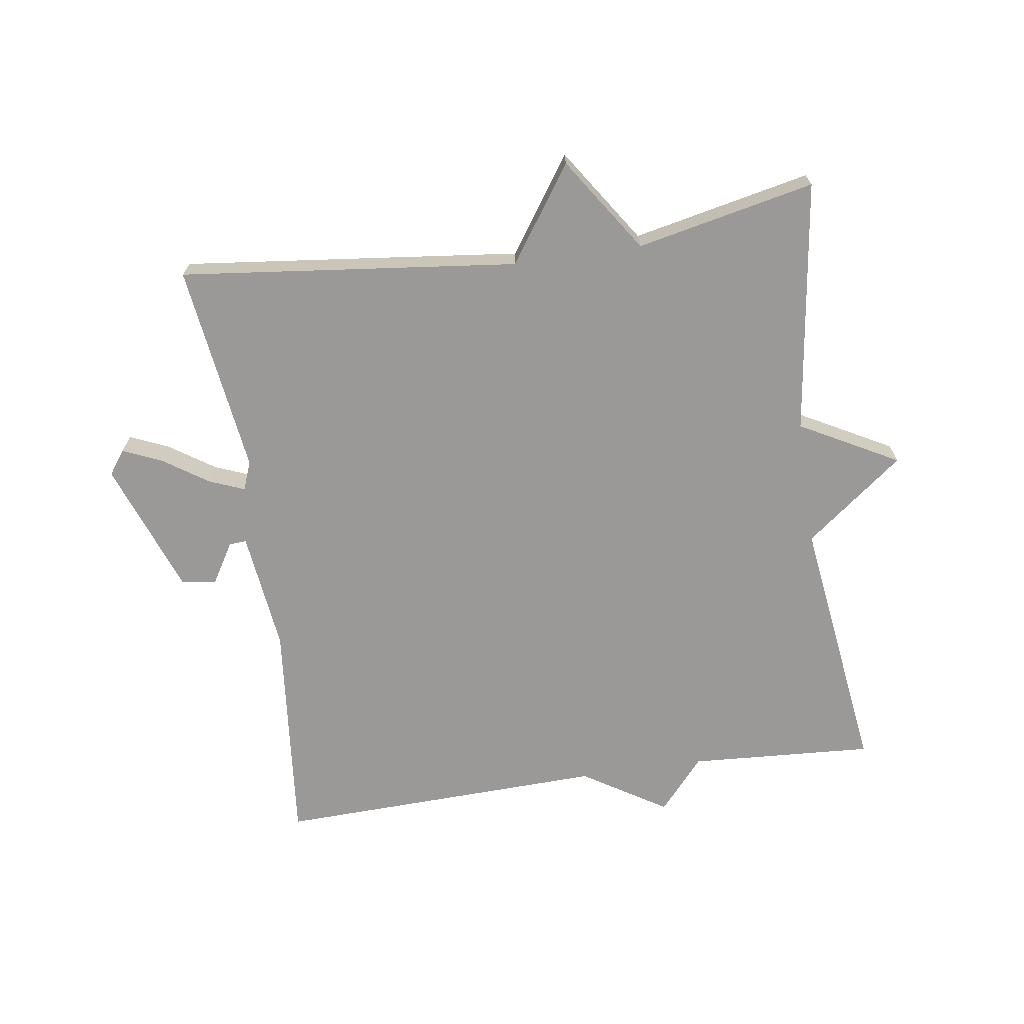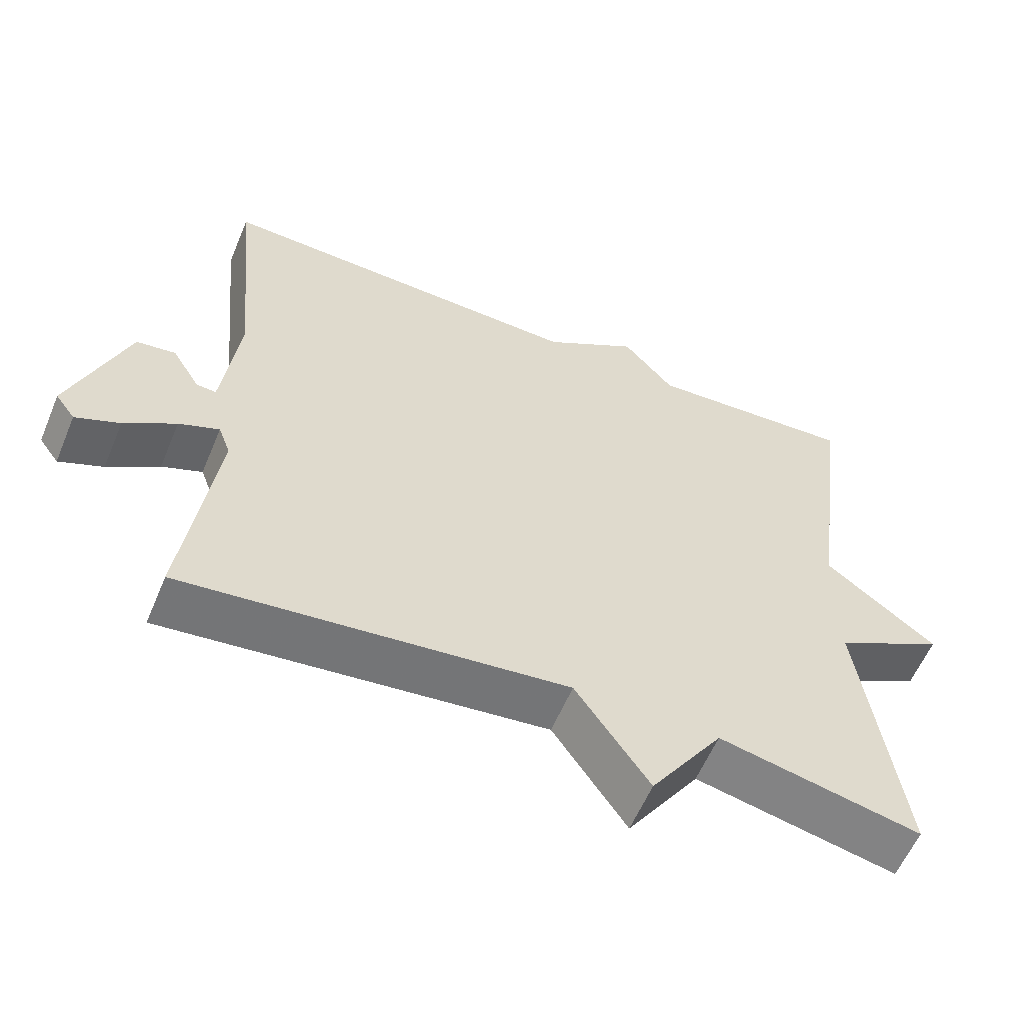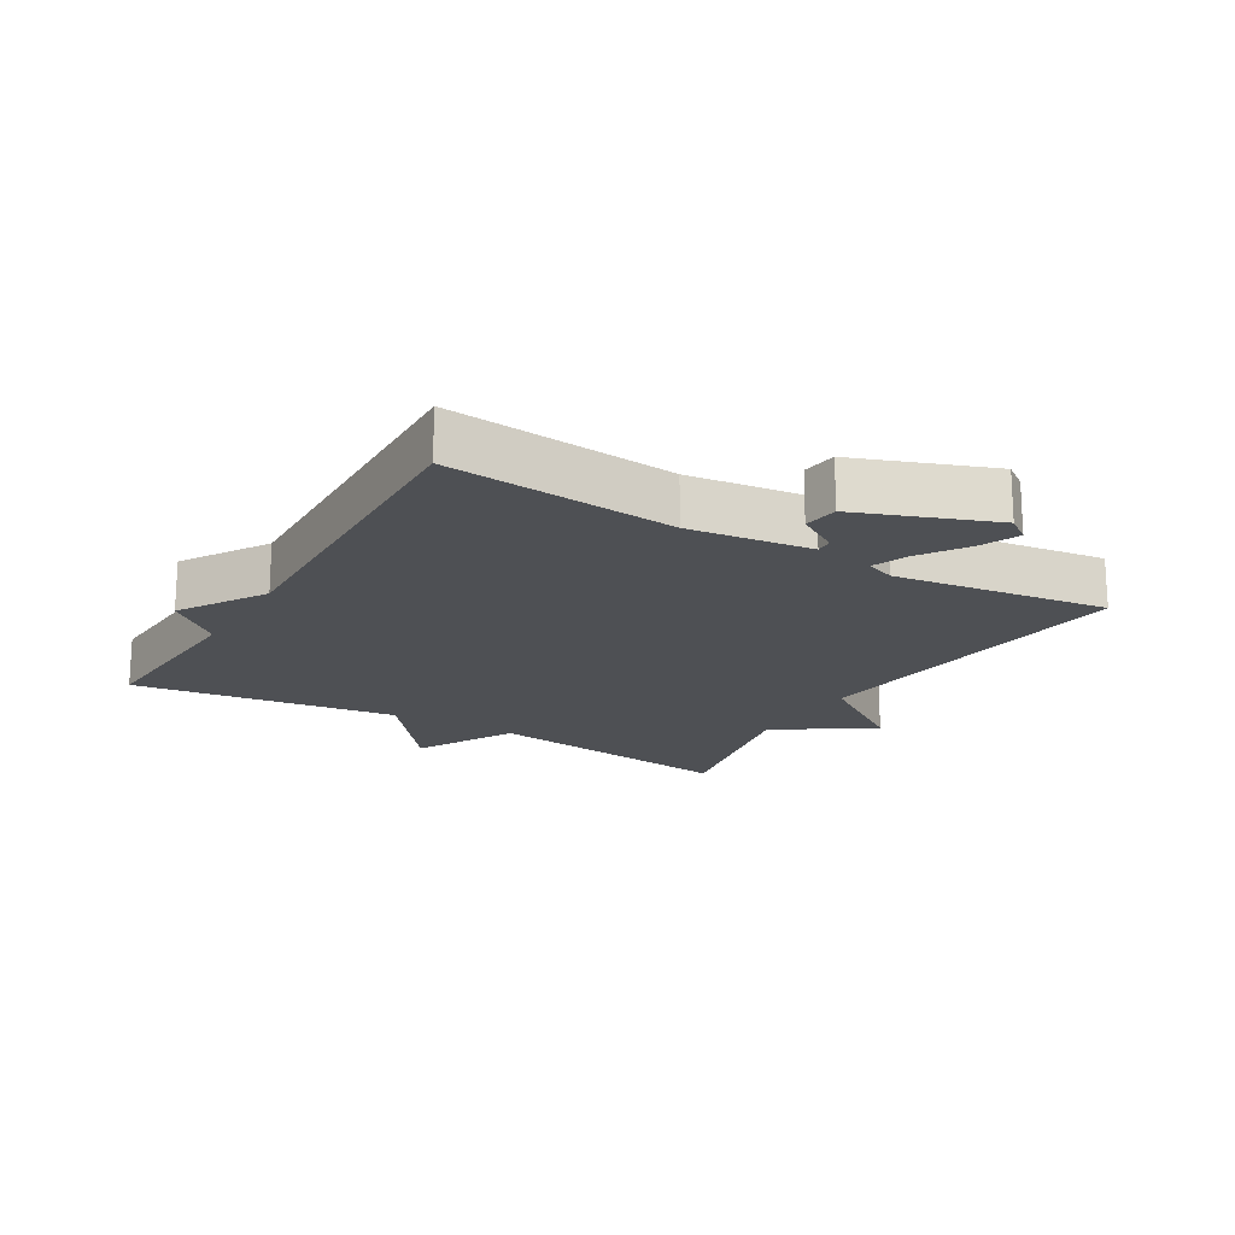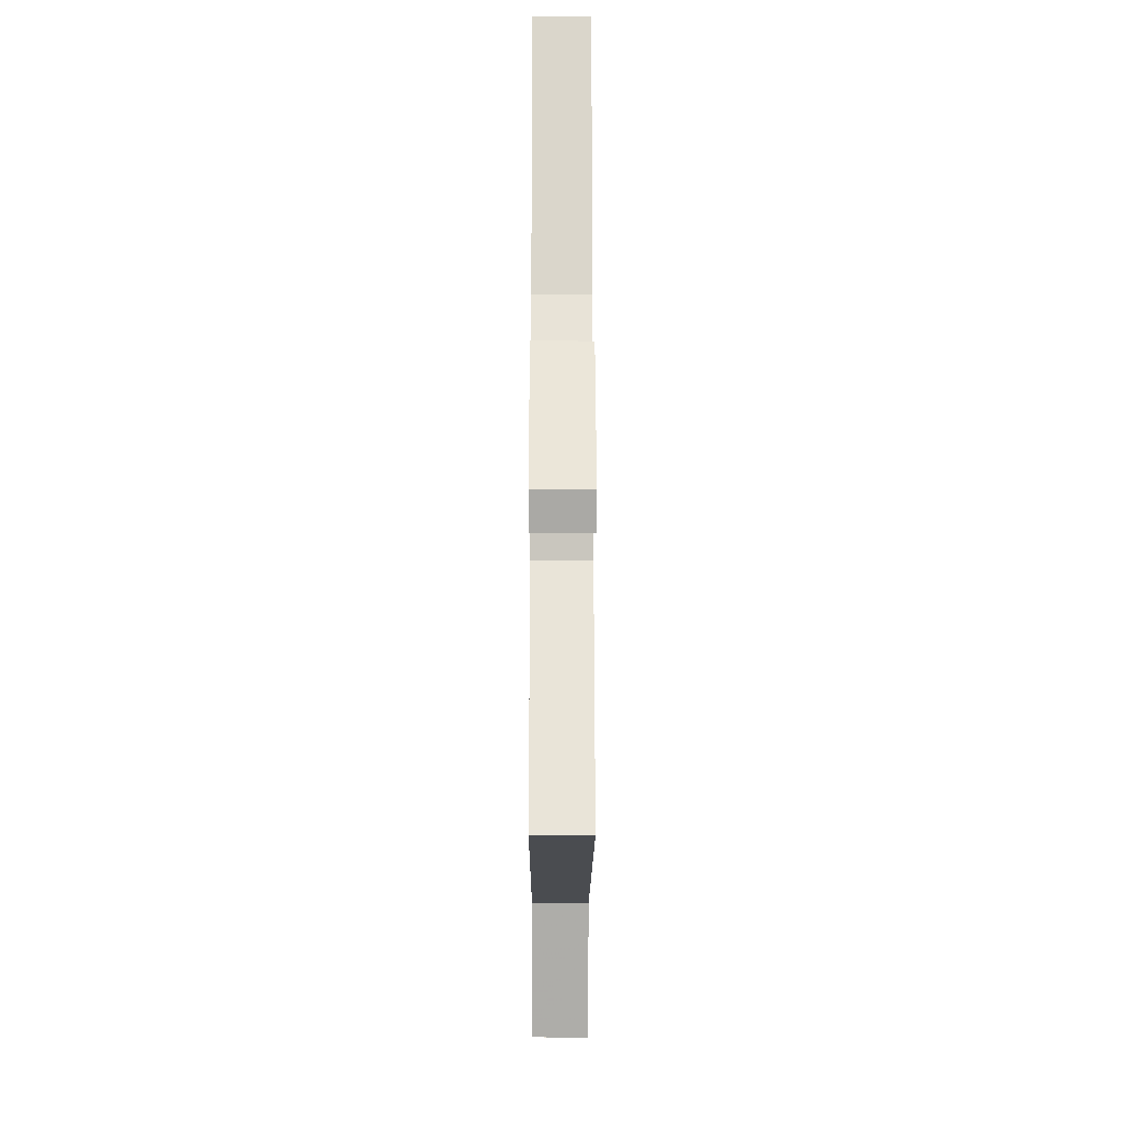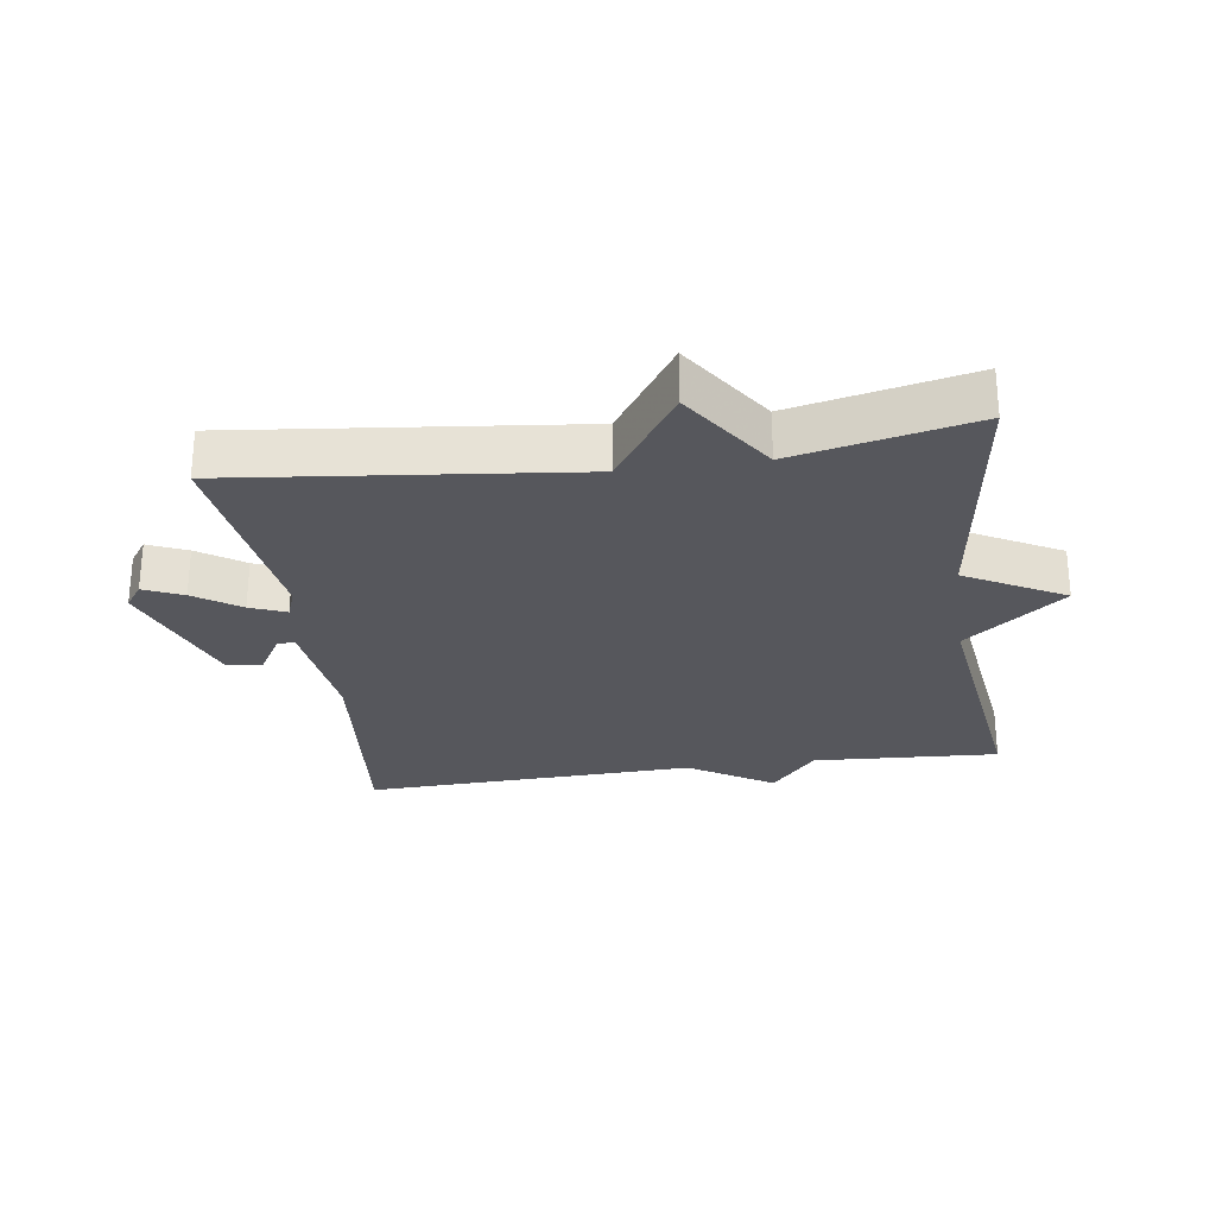
<metadata>
{"format":"obj","ext":"obj","renderer":"f3d","projection":"perspective","resolution":1024,"background":"white","views":[{"elev":-68.9,"azim":-171.7,"up":"+Y"},{"elev":-58.6,"azim":157.3,"up":"+Z"},{"elev":-18.5,"azim":59.4,"up":"+Y"},{"elev":-21.5,"azim":89.8,"up":"+Z"},{"elev":-27.5,"azim":-171.8,"up":"+Y"}]}
</metadata>
<code>
v -0.5 0.07 0.5
v -0.213 0.07 0.483
v -0.143 0.07 0.564
v -0.013 0.07 0.483
v 0.5 0.07 0.5
v 0.466 0.07 0.15
v 0.489 0.07 -0.038
v 0.516 0.07 -0.036
v 0.554 0.07 0.027
v 0.608 0.07 0.02
v 0.685 0.07 -0.187
v 0.658 0.07 -0.224
v 0.598 0.07 -0.198
v 0.528 0.07 -0.151
v 0.473 0.07 -0.129
v 0.456 0.07 -0.174
v 0.5 0.07 -0.5
v -0.024 0.07 -0.441
v -0.125 0.07 -0.588
v -0.224 0.07 -0.441
v -0.5 0.07 -0.5
v -0.446 0.07 -0.106
v -0.598 0.07 -0.024
v -0.446 0.07 0.094
v -0.5 0 0.5
v -0.213 0 0.483
v -0.143 0 0.564
v -0.013 0 0.483
v 0.5 0 0.5
v 0.466 0 0.15
v 0.489 0 -0.038
v 0.516 0 -0.036
v 0.554 0 0.027
v 0.608 0 0.02
v 0.685 0 -0.187
v 0.658 0 -0.224
v 0.598 0 -0.198
v 0.528 0 -0.151
v 0.473 0 -0.129
v 0.456 0 -0.174
v 0.5 0 -0.5
v -0.024 0 -0.441
v -0.125 0 -0.588
v -0.224 0 -0.441
v -0.5 0 -0.5
v -0.446 0 -0.106
v -0.598 0 -0.024
v -0.446 0 0.094
f 22 23 24
f 20 21 22
f 20 22 24
f 19 20 24
f 18 19 24
f 24 1 2
f 18 24 2
f 17 18 2
f 16 17 2
f 12 13 14
f 11 12 14
f 10 11 14
f 9 10 14
f 8 9 14
f 7 8 14 15
f 2 3 4
f 16 2 4
f 15 16 4
f 7 15 4
f 6 7 4
f 4 5 6
f 48 47 46
f 46 45 44
f 48 46 44
f 48 44 43
f 48 43 42
f 26 25 48
f 26 48 42
f 26 42 41
f 26 41 40
f 38 37 36
f 38 36 35
f 38 35 34
f 38 34 33
f 38 33 32
f 39 38 32 31
f 28 27 26
f 28 26 40
f 28 40 39
f 28 39 31
f 28 31 30
f 30 29 28
f 1 25 26 2
f 2 26 27 3
f 3 27 28 4
f 4 28 29 5
f 5 29 30 6
f 6 30 31 7
f 7 31 32 8
f 8 32 33 9
f 9 33 34 10
f 10 34 35 11
f 11 35 36 12
f 12 36 37 13
f 13 37 38 14
f 14 38 39 15
f 15 39 40 16
f 16 40 41 17
f 17 41 42 18
f 18 42 43 19
f 19 43 44 20
f 20 44 45 21
f 21 45 46 22
f 22 46 47 23
f 23 47 48 24
f 24 48 25 1

</code>
